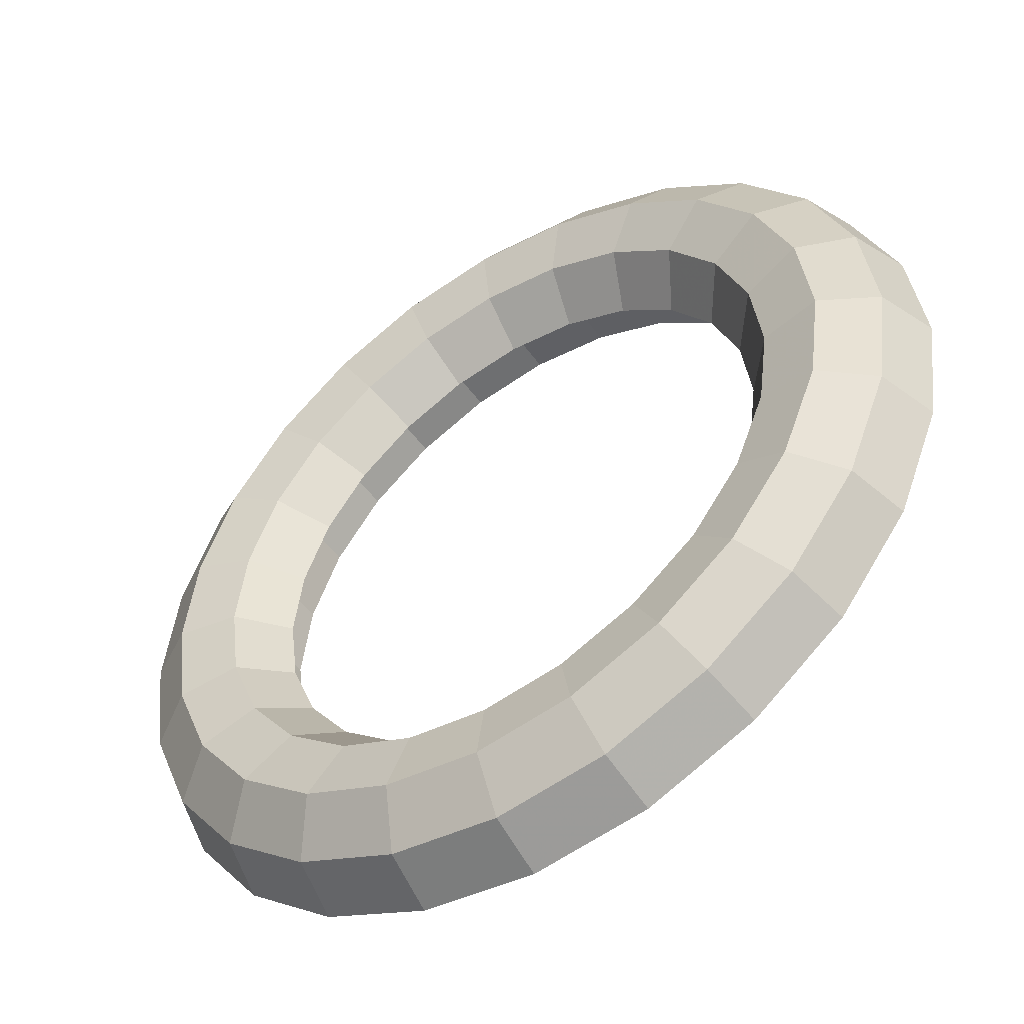
<metadata>
{"format":"obj","ext":"obj","renderer":"f3d","projection":"perspective","resolution":1024,"background":"white","views":[{"elev":-49.9,"azim":-145.9,"up":"+Z"}]}
</metadata>
<code>
v 0.5378 -0.02003 -0.004834
v 0.5378 0.0299 -0.004834
v 0.5197 0.0299 0.1327
v 0.5197 -0.02003 0.1327
v 0.5137 0.03868 -0.004834
v 0.5137 -0.02881 -0.004834
v 0.4964 -0.02881 0.1265
v 0.4964 0.03868 0.1265
v 0.5699 0.06816 -0.004834
v 0.5507 0.06816 0.141
v 0.619 0.07683 -0.004834
v 0.5982 0.07683 0.1537
v 0.6623 0.05186 -0.004834
v 0.6399 0.05186 0.1649
v 0.6794 0.004935 -0.004834
v 0.6564 0.004935 0.1694
v 0.705 0.004935 -0.004834
v 0.6812 0.004935 0.176
v 0.4666 0.0299 0.2609
v 0.4666 -0.02003 0.2609
v 0.4457 -0.02881 0.2488
v 0.4457 0.03868 0.2488
v 0.4944 0.06816 0.2769
v 0.537 0.07683 0.3015
v 0.5744 0.05186 0.3231
v 0.5892 0.004935 0.3317
v 0.6114 0.004935 0.3445
v 0.3821 0.0299 0.3709
v 0.3821 -0.02003 0.3709
v 0.3651 -0.02881 0.3539
v 0.3651 0.03868 0.3539
v 0.4048 0.06816 0.3936
v 0.4396 0.07683 0.4284
v 0.4702 0.05186 0.459
v 0.4822 0.004935 0.471
v 0.5004 0.004935 0.4892
v 0.2721 0.0299 0.4554
v 0.2721 -0.02003 0.4554
v 0.26 -0.02881 0.4345
v 0.26 0.03868 0.4345
v 0.2881 0.06816 0.4832
v 0.3127 0.07683 0.5258
v 0.3343 0.05186 0.5632
v 0.3429 0.004935 0.578
v 0.3557 0.004935 0.6002
v 0.1439 0.0299 0.5085
v 0.1439 -0.02003 0.5085
v 0.1377 -0.02881 0.4852
v 0.1377 0.03868 0.4852
v 0.1522 0.06816 0.5395
v 0.1649 0.07683 0.587
v 0.1761 0.05186 0.6287
v 0.1806 0.004935 0.6452
v 0.1872 0.004935 0.67
v 0.006366 0.0299 0.5266
v 0.006366 -0.02003 0.5266
v 0.006366 -0.02881 0.5024
v 0.006366 0.03868 0.5024
v 0.006366 0.06816 0.5587
v 0.006366 0.07683 0.6078
v 0.006366 0.05186 0.6511
v 0.006366 0.004935 0.6682
v 0.006366 0.004935 0.6938
v -0.1312 0.0299 0.5085
v -0.1312 -0.02003 0.5085
v -0.1249 -0.02881 0.4852
v -0.1249 0.03868 0.4852
v -0.1395 0.06816 0.5395
v -0.1522 0.07683 0.587
v -0.1634 0.05186 0.6287
v -0.1678 0.004935 0.6452
v -0.1745 0.004935 0.67
v -0.2593 0.0299 0.4554
v -0.2593 -0.02003 0.4554
v -0.2473 -0.02881 0.4345
v -0.2473 0.03868 0.4345
v -0.2754 0.06816 0.4832
v -0.3 0.07683 0.5258
v -0.3216 0.05186 0.5632
v -0.3301 0.004935 0.578
v -0.343 0.004935 0.6002
v -0.3694 0.0299 0.3709
v -0.3694 -0.02003 0.3709
v -0.3523 -0.02881 0.3539
v -0.3523 0.03868 0.3539
v -0.3921 0.06816 0.3936
v -0.4269 0.07683 0.4284
v -0.4574 0.05186 0.459
v -0.4695 0.004935 0.471
v -0.4877 0.004935 0.4892
v -0.4538 0.0299 0.2609
v -0.4538 -0.02003 0.2609
v -0.433 -0.02881 0.2488
v -0.433 0.03868 0.2488
v -0.4816 0.06816 0.2769
v -0.5242 0.07683 0.3015
v -0.5617 0.05186 0.3231
v -0.5765 0.004935 0.3317
v -0.5987 0.004935 0.3445
v -0.5069 0.0299 0.1327
v -0.5069 -0.02003 0.1327
v -0.4836 -0.02881 0.1265
v -0.4836 0.03868 0.1265
v -0.5379 0.06816 0.141
v -0.5854 0.07683 0.1537
v -0.6272 0.05186 0.1649
v -0.6437 0.004935 0.1694
v -0.6685 0.004935 0.176
v -0.525 0.0299 -0.004834
v -0.525 -0.02003 -0.004834
v -0.5009 -0.02881 -0.004834
v -0.5009 0.03868 -0.004834
v -0.5571 0.06816 -0.004834
v -0.6063 0.07683 -0.004834
v -0.6496 0.05186 -0.004834
v -0.6666 0.004935 -0.004834
v -0.6923 0.004935 -0.004834
v -0.5069 0.0299 -0.1424
v -0.5069 -0.02003 -0.1424
v -0.4836 -0.02881 -0.1361
v -0.4836 0.03868 -0.1361
v -0.5379 0.06816 -0.1507
v -0.5854 0.07683 -0.1634
v -0.6272 0.05186 -0.1746
v -0.6437 0.004935 -0.179
v -0.6685 0.004935 -0.1857
v -0.4538 0.0299 -0.2705
v -0.4538 -0.02003 -0.2705
v -0.433 -0.02881 -0.2585
v -0.433 0.03868 -0.2585
v -0.4816 0.06816 -0.2866
v -0.5242 0.07683 -0.3112
v -0.5617 0.05186 -0.3328
v -0.5765 0.004935 -0.3413
v -0.5987 0.004935 -0.3542
v -0.3694 0.0299 -0.3806
v -0.3694 -0.02003 -0.3806
v -0.3523 -0.02881 -0.3635
v -0.3523 0.03868 -0.3635
v -0.3921 0.06816 -0.4033
v -0.4269 0.07683 -0.4381
v -0.4574 0.05186 -0.4686
v -0.4695 0.004935 -0.4807
v -0.4877 0.004935 -0.4989
v -0.2593 0.0299 -0.465
v -0.2593 -0.02003 -0.465
v -0.2473 -0.02881 -0.4442
v -0.2473 0.03868 -0.4442
v -0.2754 0.06816 -0.4928
v -0.3 0.07683 -0.5354
v -0.3216 0.05186 -0.5729
v -0.3301 0.004935 -0.5877
v -0.343 0.004935 -0.6099
v -0.1312 0.0299 -0.5181
v -0.1312 -0.02003 -0.5181
v -0.1249 -0.02881 -0.4948
v -0.1249 0.03868 -0.4948
v -0.1395 0.06816 -0.5491
v -0.1522 0.07683 -0.5966
v -0.1634 0.05186 -0.6384
v -0.1678 0.004935 -0.6549
v -0.1745 0.004935 -0.6797
v 0.006366 0.0299 -0.5362
v 0.006366 -0.02003 -0.5362
v 0.006366 -0.02881 -0.5121
v 0.006366 0.03868 -0.5121
v 0.006366 0.06816 -0.5683
v 0.006366 0.07683 -0.6175
v 0.006366 0.05186 -0.6608
v 0.006366 0.004935 -0.6778
v 0.006366 0.004935 -0.7035
v 0.1439 0.0299 -0.5181
v 0.1439 -0.02003 -0.5181
v 0.1377 -0.02881 -0.4948
v 0.1377 0.03868 -0.4948
v 0.1522 0.06816 -0.5491
v 0.1649 0.07683 -0.5966
v 0.1761 0.05186 -0.6384
v 0.1806 0.004935 -0.6549
v 0.1872 0.004935 -0.6797
v 0.2721 0.0299 -0.465
v 0.2721 -0.02003 -0.465
v 0.26 -0.02881 -0.4442
v 0.26 0.03868 -0.4442
v 0.2881 0.06816 -0.4928
v 0.3127 0.07683 -0.5354
v 0.3343 0.05186 -0.5729
v 0.3429 0.004935 -0.5877
v 0.3557 0.004935 -0.6099
v 0.3821 0.0299 -0.3806
v 0.3821 -0.02003 -0.3806
v 0.3651 -0.02881 -0.3635
v 0.3651 0.03868 -0.3635
v 0.4048 0.06816 -0.4033
v 0.4396 0.07683 -0.4381
v 0.4702 0.05186 -0.4686
v 0.4822 0.004935 -0.4807
v 0.5004 0.004935 -0.4989
v 0.4666 0.0299 -0.2705
v 0.4666 -0.02003 -0.2705
v 0.4457 -0.02881 -0.2585
v 0.4457 0.03868 -0.2585
v 0.4944 0.06816 -0.2866
v 0.537 0.07683 -0.3112
v 0.5744 0.05186 -0.3328
v 0.5892 0.004935 -0.3413
v 0.6114 0.004935 -0.3542
v 0.5197 0.0299 -0.1424
v 0.5197 -0.02003 -0.1424
v 0.4964 -0.02881 -0.1361
v 0.4964 0.03868 -0.1361
v 0.5507 0.06816 -0.1507
v 0.5982 0.07683 -0.1634
v 0.6399 0.05186 -0.1746
v 0.6564 0.004935 -0.179
v 0.6812 0.004935 -0.1857
v 0.4895 0.04746 -0.004834
v 0.4731 0.04746 0.1202
v 0.7307 0.004935 -0.004834
v 0.706 0.004935 0.1826
v 0.4248 0.04746 0.2367
v 0.6337 0.004935 0.3573
v 0.348 0.04746 0.3368
v 0.5185 0.004935 0.5073
v 0.2479 0.04746 0.4136
v 0.3685 0.004935 0.6225
v 0.1314 0.04746 0.4619
v 0.1938 0.004935 0.6948
v 0.006366 0.04746 0.4783
v 0.006366 0.004935 0.7195
v -0.1187 0.04746 0.4619
v -0.1811 0.004935 0.6948
v -0.2352 0.04746 0.4136
v -0.3558 0.004935 0.6225
v -0.3353 0.04746 0.3368
v -0.5058 0.004935 0.5073
v -0.4121 0.04746 0.2367
v -0.6209 0.004935 0.3573
v -0.4603 0.04746 0.1202
v -0.6933 0.004935 0.1826
v -0.4768 0.04746 -0.004834
v -0.718 0.004935 -0.004834
v -0.4603 0.04746 -0.1299
v -0.6933 0.004935 -0.1923
v -0.4121 0.04746 -0.2464
v -0.6209 0.004935 -0.367
v -0.3353 0.04746 -0.3465
v -0.5058 0.004935 -0.517
v -0.2352 0.04746 -0.4233
v -0.3558 0.004935 -0.6321
v -0.1187 0.04746 -0.4715
v -0.1811 0.004935 -0.7045
v 0.006366 0.04746 -0.488
v 0.006366 0.004935 -0.7292
v 0.1314 0.04746 -0.4715
v 0.1938 0.004935 -0.7045
v 0.2479 0.04746 -0.4233
v 0.3685 0.004935 -0.6321
v 0.348 0.04746 -0.3465
v 0.5185 0.004935 -0.517
v 0.4248 0.04746 -0.2464
v 0.6337 0.004935 -0.367
v 0.4731 0.04746 -0.1299
v 0.706 0.004935 -0.1923
v 0.5314 0.1348 -0.004834
v 0.4654 0.05624 -0.004834
v 0.4498 0.05624 0.114
v 0.5135 0.1348 0.131
v 0.6324 0.1527 -0.004834
v 0.6111 0.1527 0.1572
v 0.7213 0.1014 -0.004834
v 0.6969 0.1014 0.1802
v 0.7564 0.004935 -0.004834
v 0.7308 0.004935 0.1893
v 0.4039 0.05624 0.2247
v 0.461 0.1348 0.2577
v 0.5485 0.1527 0.3082
v 0.6255 0.1014 0.3526
v 0.6559 0.004935 0.3702
v 0.331 0.05624 0.3198
v 0.3776 0.1348 0.3664
v 0.449 0.1527 0.4378
v 0.5119 0.1014 0.5007
v 0.5367 0.004935 0.5255
v 0.2359 0.05624 0.3927
v 0.2689 0.1348 0.4498
v 0.3194 0.1527 0.5373
v 0.3638 0.1014 0.6143
v 0.3814 0.004935 0.6447
v 0.1252 0.05624 0.4386
v 0.1422 0.1348 0.5023
v 0.1684 0.1527 0.5999
v 0.1914 0.1014 0.6857
v 0.2005 0.004935 0.7196
v 0.006366 0.05624 0.4542
v 0.006366 0.1348 0.5202
v 0.006366 0.1527 0.6212
v 0.006366 0.1014 0.7101
v 0.006366 0.004935 0.7452
v -0.1124 0.05624 0.4386
v -0.1295 0.1348 0.5023
v -0.1557 0.1527 0.5999
v -0.1787 0.1014 0.6857
v -0.1877 0.004935 0.7196
v -0.2232 0.05624 0.3927
v -0.2561 0.1348 0.4498
v -0.3067 0.1527 0.5373
v -0.3511 0.1014 0.6143
v -0.3686 0.004935 0.6447
v -0.3182 0.05624 0.3198
v -0.3649 0.1348 0.3664
v -0.4363 0.1527 0.4378
v -0.4991 0.1014 0.5007
v -0.524 0.004935 0.5255
v -0.3912 0.05624 0.2247
v -0.4483 0.1348 0.2577
v -0.5358 0.1527 0.3082
v -0.6128 0.1014 0.3526
v -0.6432 0.004935 0.3702
v -0.437 0.05624 0.114
v -0.5007 0.1348 0.131
v -0.5983 0.1527 0.1572
v -0.6842 0.1014 0.1802
v -0.7181 0.004935 0.1893
v -0.4527 0.05624 -0.004834
v -0.5186 0.1348 -0.004834
v -0.6197 0.1527 -0.004834
v -0.7085 0.1014 -0.004834
v -0.7436 0.004935 -0.004834
v -0.437 0.05624 -0.1236
v -0.5007 0.1348 -0.1407
v -0.5983 0.1527 -0.1669
v -0.6842 0.1014 -0.1899
v -0.7181 0.004935 -0.1989
v -0.3912 0.05624 -0.2344
v -0.4483 0.1348 -0.2673
v -0.5358 0.1527 -0.3179
v -0.6128 0.1014 -0.3623
v -0.6432 0.004935 -0.3798
v -0.3182 0.05624 -0.3294
v -0.3649 0.1348 -0.3761
v -0.4363 0.1527 -0.4475
v -0.4991 0.1014 -0.5103
v -0.524 0.004935 -0.5352
v -0.2232 0.05624 -0.4024
v -0.2561 0.1348 -0.4595
v -0.3067 0.1527 -0.547
v -0.3511 0.1014 -0.624
v -0.3686 0.004935 -0.6544
v -0.1124 0.05624 -0.4482
v -0.1295 0.1348 -0.5119
v -0.1557 0.1527 -0.6095
v -0.1787 0.1014 -0.6954
v -0.1877 0.004935 -0.7293
v 0.006366 0.05624 -0.4639
v 0.006366 0.1348 -0.5298
v 0.006366 0.1527 -0.6309
v 0.006366 0.1014 -0.7197
v 0.006366 0.004935 -0.7548
v 0.1252 0.05624 -0.4482
v 0.1422 0.1348 -0.5119
v 0.1684 0.1527 -0.6095
v 0.1914 0.1014 -0.6954
v 0.2005 0.004935 -0.7293
v 0.2359 0.05624 -0.4024
v 0.2689 0.1348 -0.4595
v 0.3194 0.1527 -0.547
v 0.3638 0.1014 -0.624
v 0.3814 0.004935 -0.6544
v 0.331 0.05624 -0.3294
v 0.3776 0.1348 -0.3761
v 0.449 0.1527 -0.4475
v 0.5119 0.1014 -0.5103
v 0.5367 0.004935 -0.5352
v 0.4039 0.05624 -0.2344
v 0.461 0.1348 -0.2673
v 0.5485 0.1527 -0.3179
v 0.6255 0.1014 -0.3623
v 0.6559 0.004935 -0.3798
v 0.4498 0.05624 -0.1236
v 0.5135 0.1348 -0.1407
v 0.6111 0.1527 -0.1669
v 0.6969 0.1014 -0.1899
v 0.7308 0.004935 -0.1989
f 1 2 3
f 1 3 4
f 5 6 7
f 5 7 8
f 6 1 4
f 6 4 7
f 2 9 10
f 2 10 3
f 9 11 12
f 9 12 10
f 11 13 14
f 11 14 12
f 13 15 16
f 13 16 14
f 15 17 18
f 15 18 16
f 4 3 19
f 4 19 20
f 8 7 21
f 8 21 22
f 7 4 20
f 7 20 21
f 3 10 23
f 3 23 19
f 10 12 24
f 10 24 23
f 12 14 25
f 12 25 24
f 14 16 26
f 14 26 25
f 16 18 27
f 16 27 26
f 20 19 28
f 20 28 29
f 22 21 30
f 22 30 31
f 21 20 29
f 21 29 30
f 19 23 32
f 19 32 28
f 23 24 33
f 23 33 32
f 24 25 34
f 24 34 33
f 25 26 35
f 25 35 34
f 26 27 36
f 26 36 35
f 29 28 37
f 29 37 38
f 31 30 39
f 31 39 40
f 30 29 38
f 30 38 39
f 28 32 41
f 28 41 37
f 32 33 42
f 32 42 41
f 33 34 43
f 33 43 42
f 34 35 44
f 34 44 43
f 35 36 45
f 35 45 44
f 38 37 46
f 38 46 47
f 40 39 48
f 40 48 49
f 39 38 47
f 39 47 48
f 37 41 50
f 37 50 46
f 41 42 51
f 41 51 50
f 42 43 52
f 42 52 51
f 43 44 53
f 43 53 52
f 44 45 54
f 44 54 53
f 47 46 55
f 47 55 56
f 49 48 57
f 49 57 58
f 48 47 56
f 48 56 57
f 46 50 59
f 46 59 55
f 50 51 60
f 50 60 59
f 51 52 61
f 51 61 60
f 52 53 62
f 52 62 61
f 53 54 63
f 53 63 62
f 56 55 64
f 56 64 65
f 58 57 66
f 58 66 67
f 57 56 65
f 57 65 66
f 55 59 68
f 55 68 64
f 59 60 69
f 59 69 68
f 60 61 70
f 60 70 69
f 61 62 71
f 61 71 70
f 62 63 72
f 62 72 71
f 65 64 73
f 65 73 74
f 67 66 75
f 67 75 76
f 66 65 74
f 66 74 75
f 64 68 77
f 64 77 73
f 68 69 78
f 68 78 77
f 69 70 79
f 69 79 78
f 70 71 80
f 70 80 79
f 71 72 81
f 71 81 80
f 74 73 82
f 74 82 83
f 76 75 84
f 76 84 85
f 75 74 83
f 75 83 84
f 73 77 86
f 73 86 82
f 77 78 87
f 77 87 86
f 78 79 88
f 78 88 87
f 79 80 89
f 79 89 88
f 80 81 90
f 80 90 89
f 83 82 91
f 83 91 92
f 85 84 93
f 85 93 94
f 84 83 92
f 84 92 93
f 82 86 95
f 82 95 91
f 86 87 96
f 86 96 95
f 87 88 97
f 87 97 96
f 88 89 98
f 88 98 97
f 89 90 99
f 89 99 98
f 92 91 100
f 92 100 101
f 94 93 102
f 94 102 103
f 93 92 101
f 93 101 102
f 91 95 104
f 91 104 100
f 95 96 105
f 95 105 104
f 96 97 106
f 96 106 105
f 97 98 107
f 97 107 106
f 98 99 108
f 98 108 107
f 101 100 109
f 101 109 110
f 103 102 111
f 103 111 112
f 102 101 110
f 102 110 111
f 100 104 113
f 100 113 109
f 104 105 114
f 104 114 113
f 105 106 115
f 105 115 114
f 106 107 116
f 106 116 115
f 107 108 117
f 107 117 116
f 110 109 118
f 110 118 119
f 112 111 120
f 112 120 121
f 111 110 119
f 111 119 120
f 109 113 122
f 109 122 118
f 113 114 123
f 113 123 122
f 114 115 124
f 114 124 123
f 115 116 125
f 115 125 124
f 116 117 126
f 116 126 125
f 119 118 127
f 119 127 128
f 121 120 129
f 121 129 130
f 120 119 128
f 120 128 129
f 118 122 131
f 118 131 127
f 122 123 132
f 122 132 131
f 123 124 133
f 123 133 132
f 124 125 134
f 124 134 133
f 125 126 135
f 125 135 134
f 128 127 136
f 128 136 137
f 130 129 138
f 130 138 139
f 129 128 137
f 129 137 138
f 127 131 140
f 127 140 136
f 131 132 141
f 131 141 140
f 132 133 142
f 132 142 141
f 133 134 143
f 133 143 142
f 134 135 144
f 134 144 143
f 137 136 145
f 137 145 146
f 139 138 147
f 139 147 148
f 138 137 146
f 138 146 147
f 136 140 149
f 136 149 145
f 140 141 150
f 140 150 149
f 141 142 151
f 141 151 150
f 142 143 152
f 142 152 151
f 143 144 153
f 143 153 152
f 146 145 154
f 146 154 155
f 148 147 156
f 148 156 157
f 147 146 155
f 147 155 156
f 145 149 158
f 145 158 154
f 149 150 159
f 149 159 158
f 150 151 160
f 150 160 159
f 151 152 161
f 151 161 160
f 152 153 162
f 152 162 161
f 155 154 163
f 155 163 164
f 157 156 165
f 157 165 166
f 156 155 164
f 156 164 165
f 154 158 167
f 154 167 163
f 158 159 168
f 158 168 167
f 159 160 169
f 159 169 168
f 160 161 170
f 160 170 169
f 161 162 171
f 161 171 170
f 164 163 172
f 164 172 173
f 166 165 174
f 166 174 175
f 165 164 173
f 165 173 174
f 163 167 176
f 163 176 172
f 167 168 177
f 167 177 176
f 168 169 178
f 168 178 177
f 169 170 179
f 169 179 178
f 170 171 180
f 170 180 179
f 173 172 181
f 173 181 182
f 175 174 183
f 175 183 184
f 174 173 182
f 174 182 183
f 172 176 185
f 172 185 181
f 176 177 186
f 176 186 185
f 177 178 187
f 177 187 186
f 178 179 188
f 178 188 187
f 179 180 189
f 179 189 188
f 182 181 190
f 182 190 191
f 184 183 192
f 184 192 193
f 183 182 191
f 183 191 192
f 181 185 194
f 181 194 190
f 185 186 195
f 185 195 194
f 186 187 196
f 186 196 195
f 187 188 197
f 187 197 196
f 188 189 198
f 188 198 197
f 191 190 199
f 191 199 200
f 193 192 201
f 193 201 202
f 192 191 200
f 192 200 201
f 190 194 203
f 190 203 199
f 194 195 204
f 194 204 203
f 195 196 205
f 195 205 204
f 196 197 206
f 196 206 205
f 197 198 207
f 197 207 206
f 200 199 208
f 200 208 209
f 202 201 210
f 202 210 211
f 201 200 209
f 201 209 210
f 199 203 212
f 199 212 208
f 203 204 213
f 203 213 212
f 204 205 214
f 204 214 213
f 205 206 215
f 205 215 214
f 206 207 216
f 206 216 215
f 209 208 2
f 209 2 1
f 211 210 6
f 211 6 5
f 210 209 1
f 210 1 6
f 208 212 9
f 208 9 2
f 212 213 11
f 212 11 9
f 213 214 13
f 213 13 11
f 214 215 15
f 214 15 13
f 215 216 17
f 215 17 15
f 217 5 8
f 217 8 218
f 17 219 220
f 17 220 18
f 218 8 22
f 218 22 221
f 18 220 222
f 18 222 27
f 221 22 31
f 221 31 223
f 27 222 224
f 27 224 36
f 223 31 40
f 223 40 225
f 36 224 226
f 36 226 45
f 225 40 49
f 225 49 227
f 45 226 228
f 45 228 54
f 227 49 58
f 227 58 229
f 54 228 230
f 54 230 63
f 229 58 67
f 229 67 231
f 63 230 232
f 63 232 72
f 231 67 76
f 231 76 233
f 72 232 234
f 72 234 81
f 233 76 85
f 233 85 235
f 81 234 236
f 81 236 90
f 235 85 94
f 235 94 237
f 90 236 238
f 90 238 99
f 237 94 103
f 237 103 239
f 99 238 240
f 99 240 108
f 239 103 112
f 239 112 241
f 108 240 242
f 108 242 117
f 241 112 121
f 241 121 243
f 117 242 244
f 117 244 126
f 243 121 130
f 243 130 245
f 126 244 246
f 126 246 135
f 245 130 139
f 245 139 247
f 135 246 248
f 135 248 144
f 247 139 148
f 247 148 249
f 144 248 250
f 144 250 153
f 249 148 157
f 249 157 251
f 153 250 252
f 153 252 162
f 251 157 166
f 251 166 253
f 162 252 254
f 162 254 171
f 253 166 175
f 253 175 255
f 171 254 256
f 171 256 180
f 255 175 184
f 255 184 257
f 180 256 258
f 180 258 189
f 257 184 193
f 257 193 259
f 189 258 260
f 189 260 198
f 259 193 202
f 259 202 261
f 198 260 262
f 198 262 207
f 261 202 211
f 261 211 263
f 207 262 264
f 207 264 216
f 263 211 5
f 263 5 217
f 216 264 219
f 216 219 17
f 265 266 267
f 265 267 268
f 266 217 218
f 266 218 267
f 269 265 268
f 269 268 270
f 271 269 270
f 271 270 272
f 219 273 274
f 219 274 220
f 273 271 272
f 273 272 274
f 268 267 275
f 268 275 276
f 267 218 221
f 267 221 275
f 270 268 276
f 270 276 277
f 272 270 277
f 272 277 278
f 220 274 279
f 220 279 222
f 274 272 278
f 274 278 279
f 276 275 280
f 276 280 281
f 275 221 223
f 275 223 280
f 277 276 281
f 277 281 282
f 278 277 282
f 278 282 283
f 222 279 284
f 222 284 224
f 279 278 283
f 279 283 284
f 281 280 285
f 281 285 286
f 280 223 225
f 280 225 285
f 282 281 286
f 282 286 287
f 283 282 287
f 283 287 288
f 224 284 289
f 224 289 226
f 284 283 288
f 284 288 289
f 286 285 290
f 286 290 291
f 285 225 227
f 285 227 290
f 287 286 291
f 287 291 292
f 288 287 292
f 288 292 293
f 226 289 294
f 226 294 228
f 289 288 293
f 289 293 294
f 291 290 295
f 291 295 296
f 290 227 229
f 290 229 295
f 292 291 296
f 292 296 297
f 293 292 297
f 293 297 298
f 228 294 299
f 228 299 230
f 294 293 298
f 294 298 299
f 296 295 300
f 296 300 301
f 295 229 231
f 295 231 300
f 297 296 301
f 297 301 302
f 298 297 302
f 298 302 303
f 230 299 304
f 230 304 232
f 299 298 303
f 299 303 304
f 301 300 305
f 301 305 306
f 300 231 233
f 300 233 305
f 302 301 306
f 302 306 307
f 303 302 307
f 303 307 308
f 232 304 309
f 232 309 234
f 304 303 308
f 304 308 309
f 306 305 310
f 306 310 311
f 305 233 235
f 305 235 310
f 307 306 311
f 307 311 312
f 308 307 312
f 308 312 313
f 234 309 314
f 234 314 236
f 309 308 313
f 309 313 314
f 311 310 315
f 311 315 316
f 310 235 237
f 310 237 315
f 312 311 316
f 312 316 317
f 313 312 317
f 313 317 318
f 236 314 319
f 236 319 238
f 314 313 318
f 314 318 319
f 316 315 320
f 316 320 321
f 315 237 239
f 315 239 320
f 317 316 321
f 317 321 322
f 318 317 322
f 318 322 323
f 238 319 324
f 238 324 240
f 319 318 323
f 319 323 324
f 321 320 325
f 321 325 326
f 320 239 241
f 320 241 325
f 322 321 326
f 322 326 327
f 323 322 327
f 323 327 328
f 240 324 329
f 240 329 242
f 324 323 328
f 324 328 329
f 326 325 330
f 326 330 331
f 325 241 243
f 325 243 330
f 327 326 331
f 327 331 332
f 328 327 332
f 328 332 333
f 242 329 334
f 242 334 244
f 329 328 333
f 329 333 334
f 331 330 335
f 331 335 336
f 330 243 245
f 330 245 335
f 332 331 336
f 332 336 337
f 333 332 337
f 333 337 338
f 244 334 339
f 244 339 246
f 334 333 338
f 334 338 339
f 336 335 340
f 336 340 341
f 335 245 247
f 335 247 340
f 337 336 341
f 337 341 342
f 338 337 342
f 338 342 343
f 246 339 344
f 246 344 248
f 339 338 343
f 339 343 344
f 341 340 345
f 341 345 346
f 340 247 249
f 340 249 345
f 342 341 346
f 342 346 347
f 343 342 347
f 343 347 348
f 248 344 349
f 248 349 250
f 344 343 348
f 344 348 349
f 346 345 350
f 346 350 351
f 345 249 251
f 345 251 350
f 347 346 351
f 347 351 352
f 348 347 352
f 348 352 353
f 250 349 354
f 250 354 252
f 349 348 353
f 349 353 354
f 351 350 355
f 351 355 356
f 350 251 253
f 350 253 355
f 352 351 356
f 352 356 357
f 353 352 357
f 353 357 358
f 252 354 359
f 252 359 254
f 354 353 358
f 354 358 359
f 356 355 360
f 356 360 361
f 355 253 255
f 355 255 360
f 357 356 361
f 357 361 362
f 358 357 362
f 358 362 363
f 254 359 364
f 254 364 256
f 359 358 363
f 359 363 364
f 361 360 365
f 361 365 366
f 360 255 257
f 360 257 365
f 362 361 366
f 362 366 367
f 363 362 367
f 363 367 368
f 256 364 369
f 256 369 258
f 364 363 368
f 364 368 369
f 366 365 370
f 366 370 371
f 365 257 259
f 365 259 370
f 367 366 371
f 367 371 372
f 368 367 372
f 368 372 373
f 258 369 374
f 258 374 260
f 369 368 373
f 369 373 374
f 371 370 375
f 371 375 376
f 370 259 261
f 370 261 375
f 372 371 376
f 372 376 377
f 373 372 377
f 373 377 378
f 260 374 379
f 260 379 262
f 374 373 378
f 374 378 379
f 376 375 380
f 376 380 381
f 375 261 263
f 375 263 380
f 377 376 381
f 377 381 382
f 378 377 382
f 378 382 383
f 262 379 384
f 262 384 264
f 379 378 383
f 379 383 384
f 381 380 266
f 381 266 265
f 380 263 217
f 380 217 266
f 382 381 265
f 382 265 269
f 383 382 269
f 383 269 271
f 264 384 273
f 264 273 219
f 384 383 271
f 384 271 273

</code>
